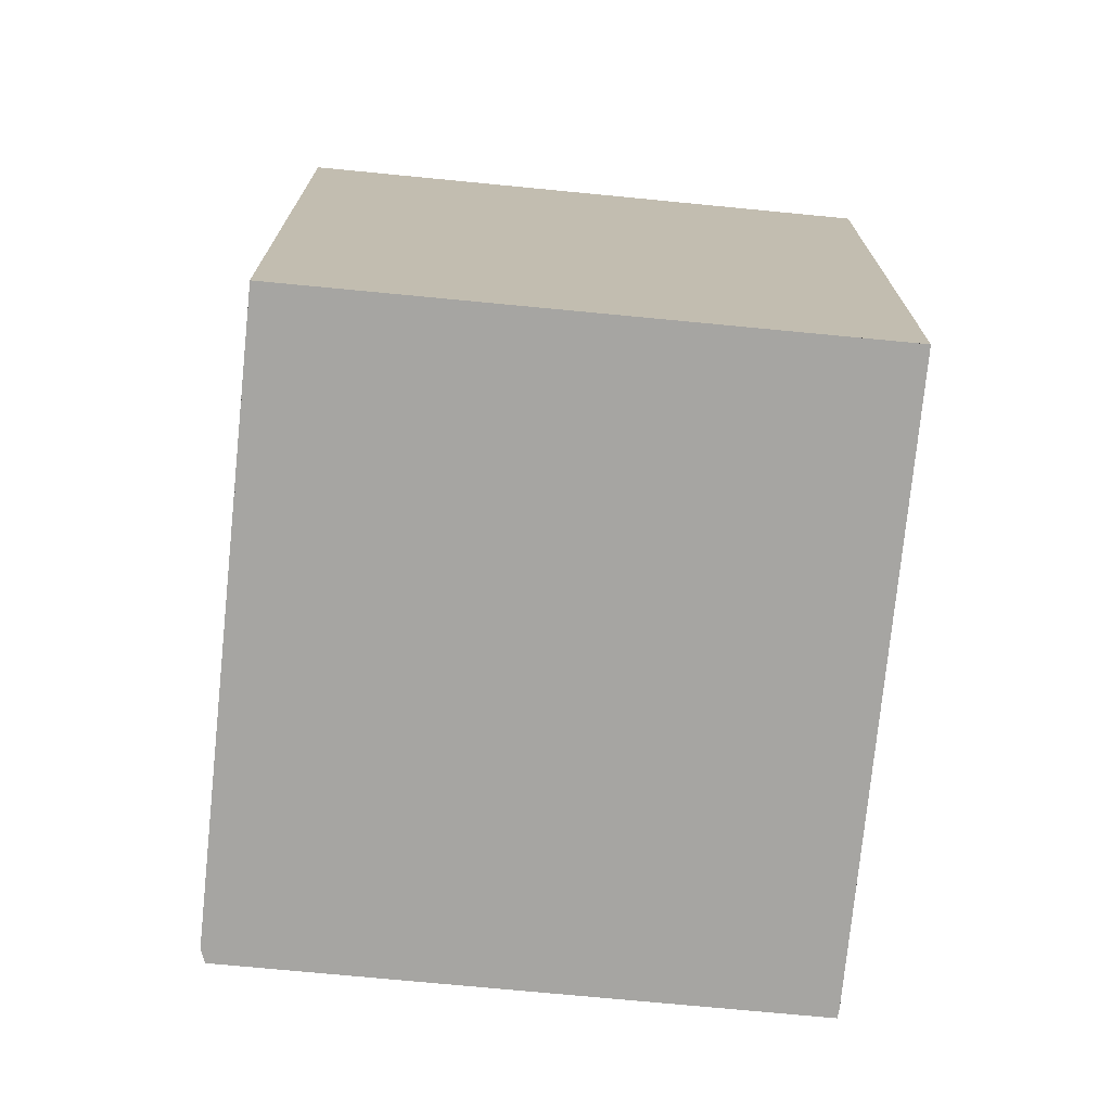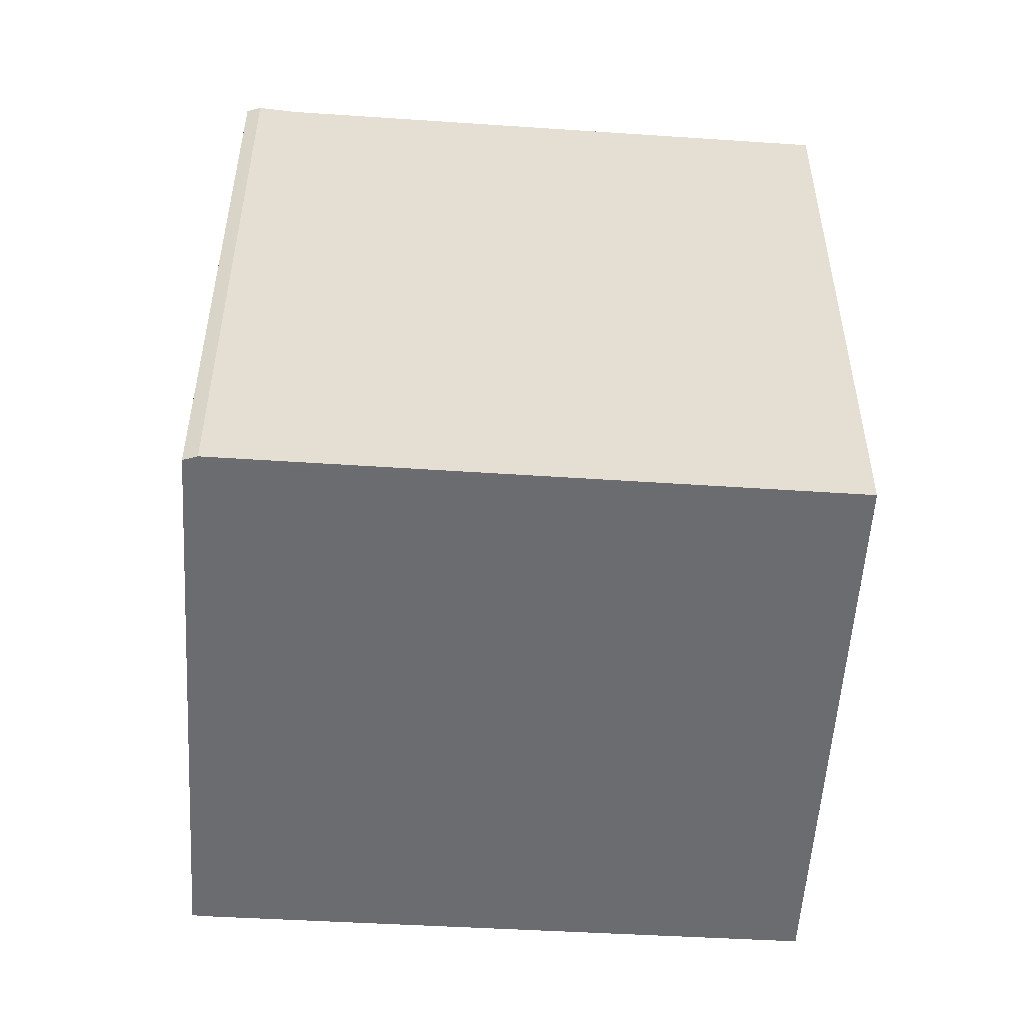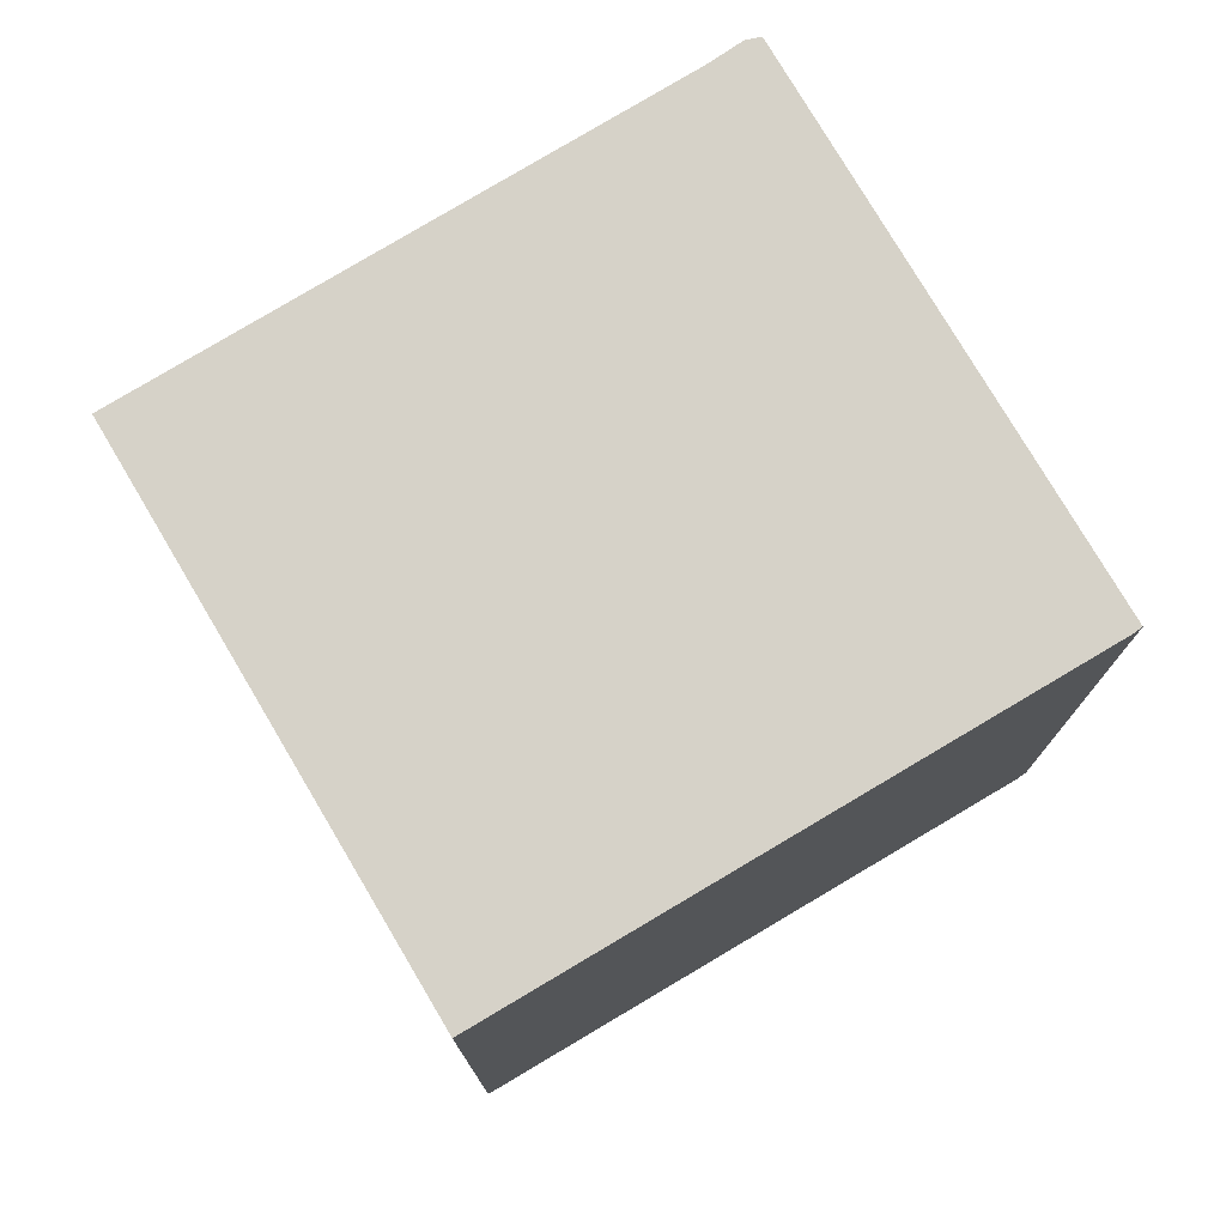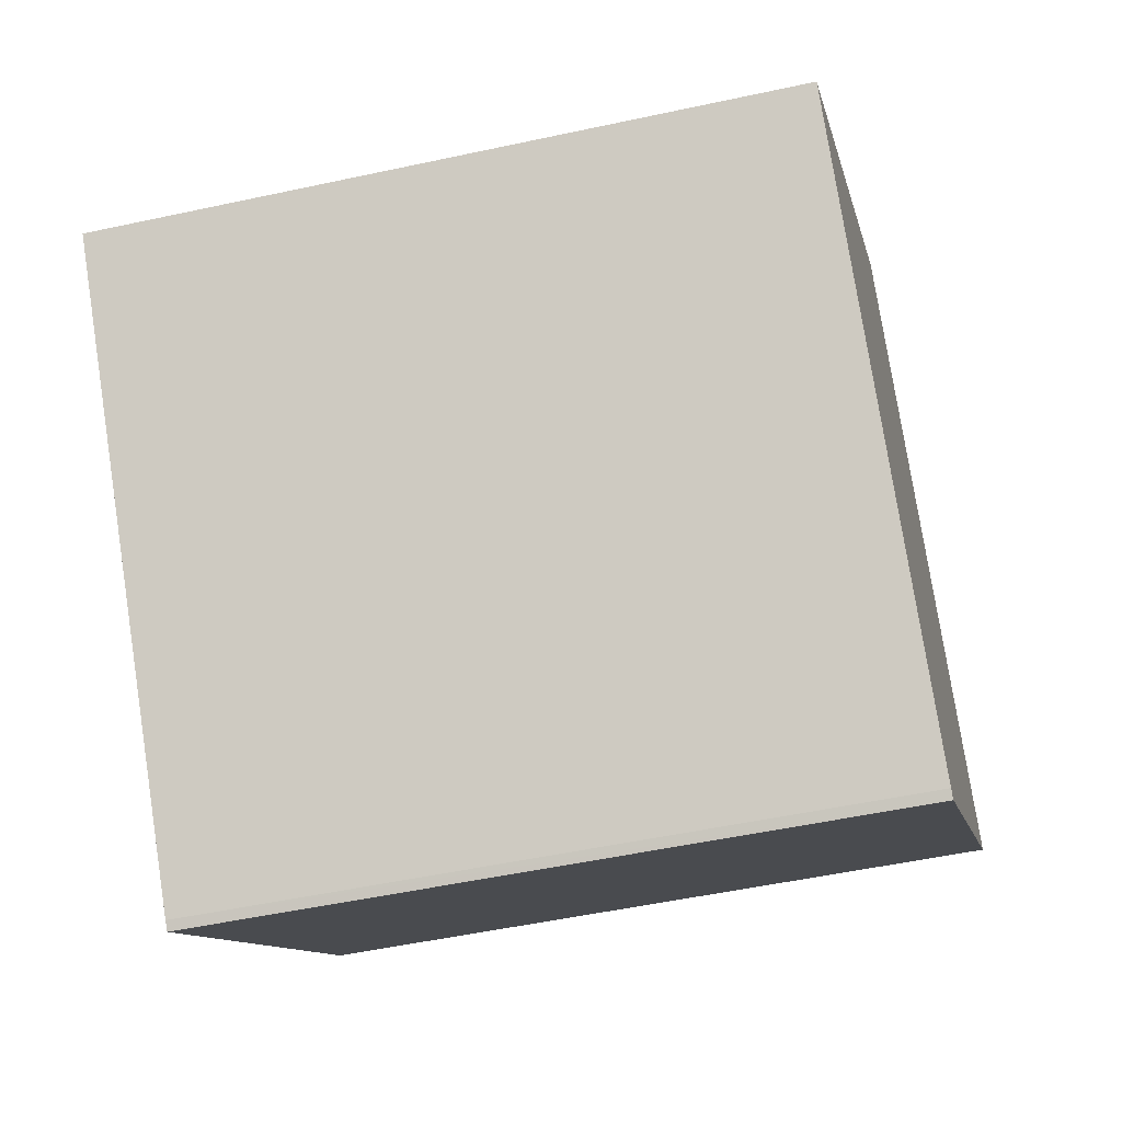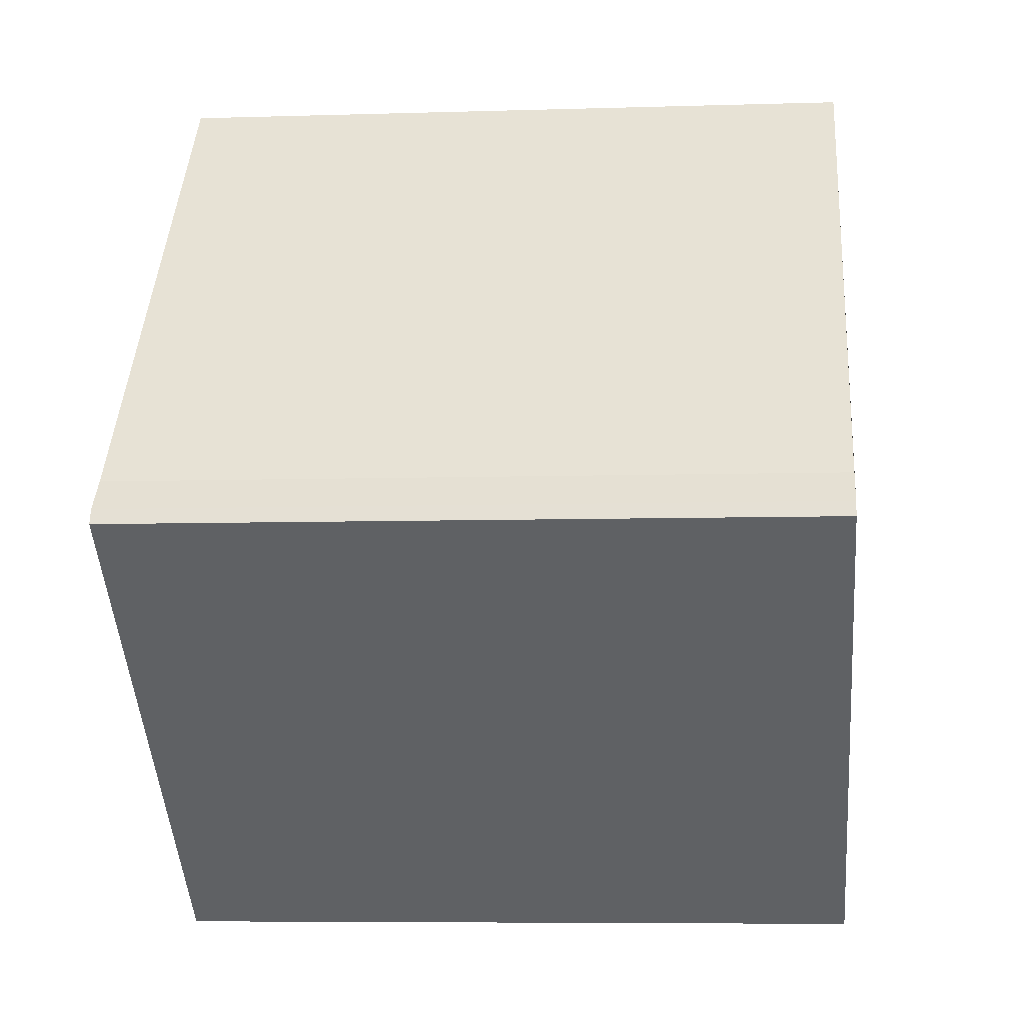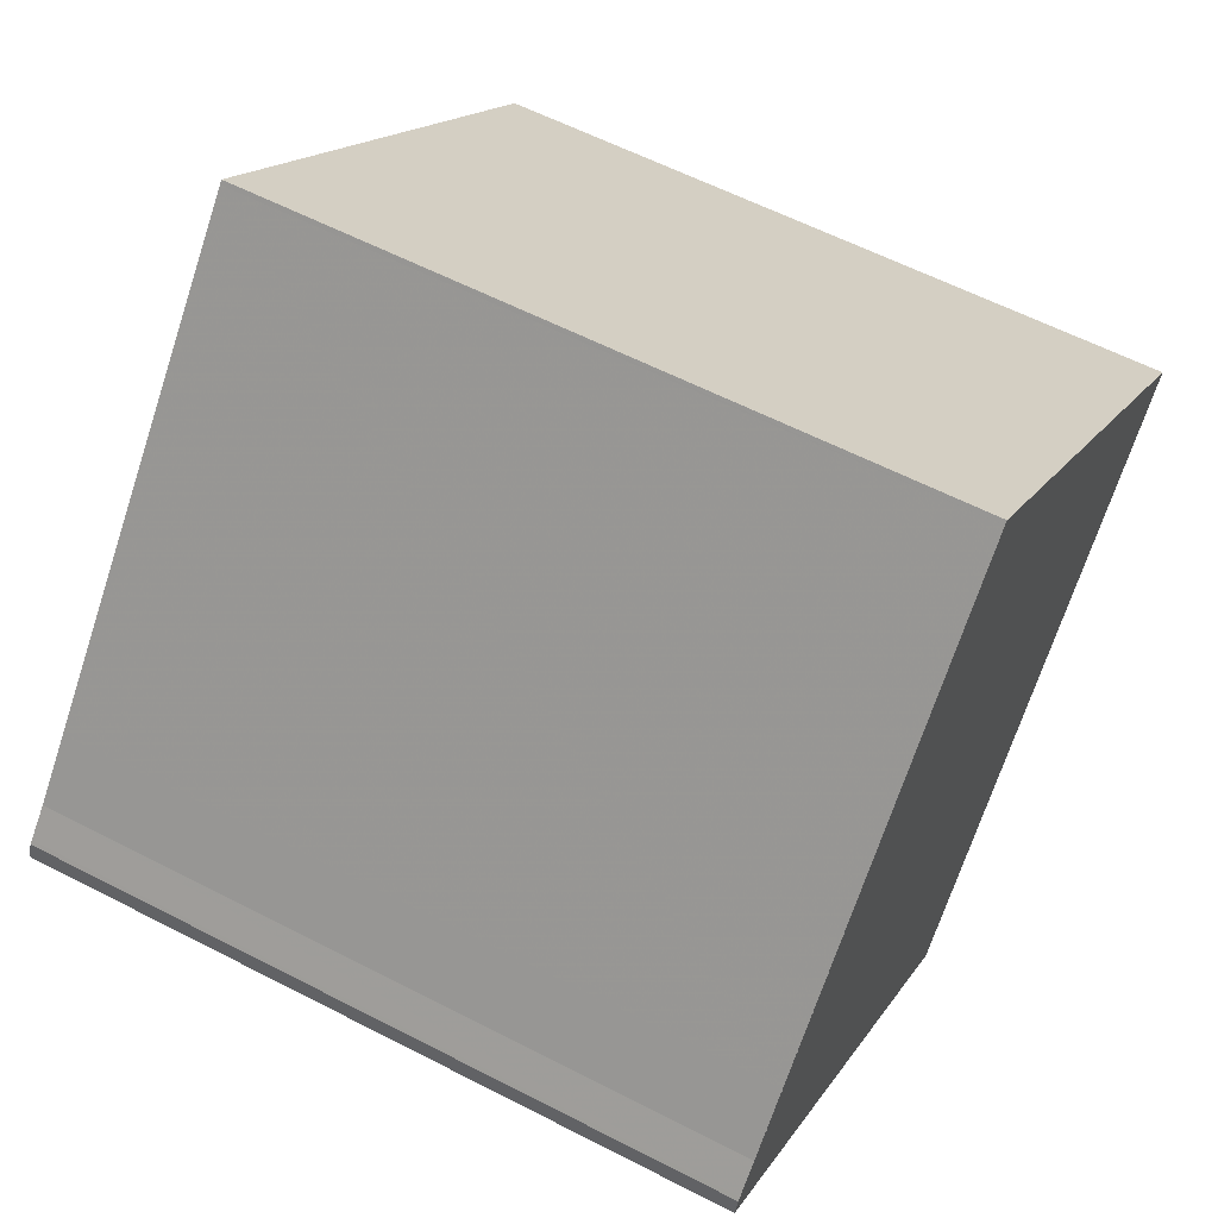
<metadata>
{"format":"obj","ext":"obj","renderer":"f3d","projection":"perspective","resolution":1024,"background":"white","views":[{"elev":-73.7,"azim":-145.7,"up":"+Z"},{"elev":-53.7,"azim":126.3,"up":"+Z"},{"elev":77.1,"azim":-80.9,"up":"+Z"},{"elev":-50.6,"azim":-76.6,"up":"+Y"},{"elev":-6.7,"azim":95.3,"up":"+Y"},{"elev":59.3,"azim":118.0,"up":"+Y"}]}
</metadata>
<code>
v -1834 -1343 2.936
v -1832 -1341 2.962
v -1830 -1343 2.99
v -1830 -1343 2.992
v -1830 -1343 2.992
v -1832 -1345 2.967
v -1832 -1345 2.966
v -1830 -1343 2.992
v -1832 -1341 2.961
v -1832 -1341 2.962
v -1834 -1343 2.936
v -1832 -1341 2.962
v -1830 -1343 2.986
v -1832 -1344 2.961
v -1830 -1343 2.986
v -1832 -1345 2.967
v -1832 -1344 2.961
v -1834 -1343 2.937
v -1832 -1345 2.967
v -1832 -1345 2.966
v -1830 -1343 2.991
v -1834 -1342 2.937
v -1830 -1343 2.992
v -1834 -1342 2.937
v -1834 -1343 2.936
v -1834 -1343 4.441e-16
v -1834 -1342 0
v -1832 -1341 2.962
v -1832 -1341 2.962
v -1832 -1341 0
v -1832 -1341 0
v -1830 -1343 2.992
v -1830 -1343 2.99
v -1830 -1343 0
v -1830 -1343 4.441e-16
v -1830 -1343 2.992
v -1830 -1343 2.992
v -1830 -1343 0
v -1830 -1343 0
v -1830 -1343 2.992
v -1830 -1343 2.992
v -1830 -1343 0
v -1830 -1343 0
v -1832 -1345 2.966
v -1832 -1345 2.967
v -1832 -1345 0
v -1832 -1345 0
v -1832 -1345 2.966
v -1832 -1345 2.966
v -1832 -1345 0
v -1832 -1345 0
v -1832 -1345 2.967
v -1830 -1343 2.992
v -1830 -1343 0
v -1832 -1345 4.441e-16
v -1832 -1341 2.962
v -1832 -1341 2.961
v -1832 -1341 0
v -1832 -1341 0
v -1834 -1343 2.936
v -1834 -1343 2.936
v -1834 -1343 4.441e-16
v -1834 -1343 4.441e-16
v -1830 -1343 2.986
v -1832 -1341 2.962
v -1832 -1341 0
v -1830 -1343 4.441e-16
v -1834 -1343 2.936
v -1832 -1344 2.961
v -1832 -1344 0
v -1834 -1343 4.441e-16
v -1830 -1343 2.99
v -1830 -1343 2.986
v -1830 -1343 4.441e-16
v -1830 -1343 0
v -1832 -1345 2.967
v -1832 -1345 2.967
v -1832 -1345 4.441e-16
v -1832 -1345 0
v -1832 -1344 2.961
v -1832 -1345 2.966
v -1832 -1345 0
v -1832 -1344 0
v -1832 -1341 2.961
v -1834 -1342 2.937
v -1834 -1342 0
v -1832 -1341 0
v -1830 -1343 2.992
v -1830 -1343 2.992
v -1830 -1343 4.441e-16
v -1830 -1343 0
v -1834 -1343 0
v -1832 -1341 0
v -1830 -1343 0
v -1830 -1343 0
v -1830 -1343 0
v -1832 -1345 0
v -1832 -1345 0
f 10 9 2 12
f 22 9 10 18
f 18 10 13 17
f 13 10 12 15
f 19 17 13 21
f 21 13 15 3 23
f 20 14 17 19
f 17 14 11 18
f 19 16 6 7 20
f 21 8 16 19
f 18 11 1 22
f 23 4 5 8 21
f 25 26 27 24
f 29 30 31 28
f 33 34 35 32
f 37 38 39 36
f 41 42 43 40
f 45 46 47 44
f 49 50 51 48
f 53 54 55 52
f 57 58 59 56
f 61 62 63 60
f 65 66 67 64
f 69 70 71 68
f 73 74 75 72
f 77 78 79 76
f 81 82 83 80
f 85 86 87 84
f 89 90 91 88
f 93 94 95 96 97 98 92

</code>
